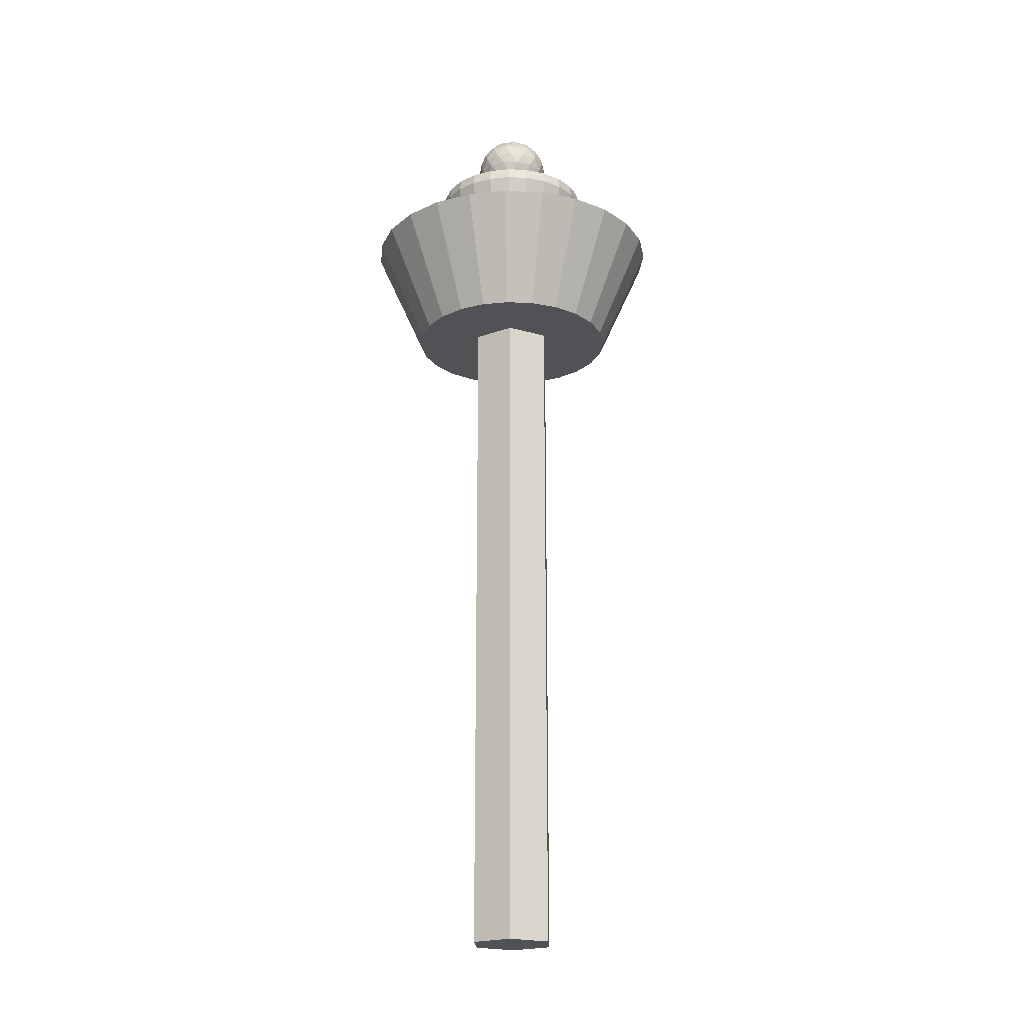
<metadata>
{"format":"obj","ext":"obj","renderer":"f3d","projection":"perspective","resolution":1024,"background":"white","views":[{"elev":-21.1,"azim":-27.3,"up":"+Y"}]}
</metadata>
<code>
v  -114.8 541.3 -419.9
v  -114.8 1083 -419.9
v  23.02 1083 -419.9
v  23.02 541.3 -419.9
v  -183.7 1083 -300.5
v  -183.7 2165 -300.5
v  23.02 2165 -419.9
v  -114.8 2165 -419.9
v  91.92 1083 -300.5
v  -114.8 0 -181.2
v  23.02 0 -181.2
v  23.02 1083 -181.2
v  -114.8 2165 -181.2
v  -114.8 1083 -181.2
v  -183.7 0 -300.5
v  -114.8 0 -419.9
v  23.02 0 -419.9
v  91.92 0 -300.5
v  288.8 2165 -300.5
v  429.5 2520 -427.9
v  446.3 2520 -300.5
v  277.4 2165 -387.1
v  243.9 2165 -467.8
v  380.3 2520 -54.46
v  243.9 2165 -133.2
v  277.4 2165 -213.9
v  429.5 2520 -173.1
v  380.3 2520 -546.6
v  302.1 2520 -648.5
v  190.8 2165 -537.2
v  200.2 2520 -726.7
v  190.8 2165 -63.89
v  302.1 2520 47.47
v  121.4 2165 -590.3
v  81.5 2520 -775.9
v  121.4 2165 -10.71
v  200.2 2520 125.7
v  40.74 2165 -623.8
v  -45.87 2520 191.6
v  -45.87 2165 34.13
v  40.74 2165 22.72
v  81.5 2520 174.8
v  -45.87 2520 -792.6
v  -45.87 2165 -635.2
v  -173.2 2520 174.8
v  -132.5 2165 22.72
v  -173.2 2520 -775.9
v  -132.5 2165 -623.8
v  -213.2 2165 -590.3
v  -213.2 2165 -10.71
v  -291.9 2520 -726.7
v  -393.9 2520 -648.5
v  -393.9 2520 47.47
v  -282.5 2165 -63.89
v  -291.9 2520 125.7
v  -282.5 2165 -537.2
v  -335.7 2165 -467.8
v  -472.1 2520 -546.6
v  -472.1 2520 -54.46
v  -335.7 2165 -133.2
v  -521.2 2520 -427.9
v  -369.1 2165 -387.1
v  -538 2520 -300.5
v  -380.5 2165 -300.5
v  -369.1 2165 -213.9
v  -521.2 2520 -173.1
v  197.4 2677 -365.7
v  168.7 2559 -358
v  80.07 2677 -518.7
v  132.2 2677 -478.6
v  111.2 2559 -457.6
v  206 2677 -300.5
v  168.7 2559 -243
v  11.61 2559 -515.1
v  65.18 2559 -492.9
v  168.7 2559 -243
v  172.3 2677 -174.6
v  -45.87 2677 -552.4
v  146.5 2559 -189.5
v  132.2 2677 -122.4
v  111.2 2559 -143.5
v  -111.1 2677 -543.8
v  -103.4 2559 -515.1
v  65.18 2559 -108.2
v  80.07 2677 -82.38
v  19.32 2677 -57.22
v  11.61 2559 -85.99
v  -202.9 2559 -457.6
v  -224 2677 -478.6
v  -171.8 2677 -518.7
v  -264 2677 -426.5
v  -202.9 2559 -457.6
v  -103.4 2559 -85.99
v  -171.8 2677 -82.38
v  -289.2 2677 -365.7
v  -260.4 2559 -358
v  -156.9 2559 -108.2
v  -260.4 2559 -243
v  -297.8 2677 -300.5
v  -268 2559 -300.5
v  -238.2 2559 -189.5
v  -289.2 2677 -235.3
v  146.5 2559 -411.6
v  65.18 2559 -492.9
v  -45.87 2559 -522.6
v  -156.9 2559 -492.9
v  -238.2 2559 -411.6
v  -260.4 2559 -358
v  -238.2 2559 -189.5
v  -103.4 2559 -85.99
v  -45.87 2559 -78.42
v  65.18 2559 -108.2
v  146.5 2559 -189.5
v  176.2 2559 -300.5
v  -132.5 2165 -623.8
v  -45.87 2165 -635.2
v  40.74 2165 -623.8
v  121.4 2165 -590.3
v  190.8 2165 -537.2
v  243.9 2165 -467.8
v  277.4 2165 -387.1
v  288.8 2165 -300.5
v  277.4 2165 -213.9
v  243.9 2165 -133.2
v  190.8 2165 -63.89
v  121.4 2165 -10.71
v  40.74 2165 22.72
v  -45.87 2165 34.13
v  -132.5 2165 22.72
v  -213.2 2165 -10.71
v  -282.5 2165 -63.89
v  -335.7 2165 -133.2
v  -369.1 2165 -213.9
v  -380.5 2165 -300.5
v  -369.1 2165 -387.1
v  -335.7 2165 -467.8
v  -282.5 2165 -537.2
v  -213.2 2165 -590.3
v  429.5 2520 -427.9
v  380.3 2520 -546.6
v  302.1 2520 -648.5
v  200.2 2520 -726.7
v  81.5 2520 -775.9
v  -45.87 2520 -792.6
v  -173.2 2520 -775.9
v  -291.9 2520 -726.7
v  -393.9 2520 -648.5
v  -472.1 2520 -546.6
v  -521.2 2520 -427.9
v  -538 2520 -300.5
v  -521.2 2520 -173.1
v  -472.1 2520 -54.46
v  -393.9 2520 47.47
v  -291.9 2520 125.7
v  -173.2 2520 174.8
v  -45.87 2520 191.6
v  81.5 2520 174.8
v  200.2 2520 125.7
v  302.1 2520 47.47
v  380.3 2520 -54.46
v  429.5 2520 -173.1
v  446.3 2520 -300.5
v  -45.87 2520 -614
v  -202.6 2520 -572
v  -317.3 2520 -457.2
v  -348.6 2520 -381.6
v  -348.6 2520 -219.4
v  -45.87 2520 12.91
v  110.8 2520 -29.08
v  175.8 2520 -78.89
v  267.6 2520 -300.5
v  -71.35 2795 -205.4
v  -45.87 2795 -202.1
v  3.339 2795 -215.3
v  23.72 2795 -230.9
v  39.37 2795 -251.3
v  49.2 2795 -326
v  -20.4 2795 -395.6
v  -144.3 2756 -300.5
v  -140.9 2795 -275
v  -144.3 2795 -300.5
v  -140.9 2756 -275
v  -131.1 2795 -251.3
v  -95.09 2756 -215.3
v  -115.5 2795 -230.9
v  -71.35 2756 -205.4
v  -95.09 2795 -215.3
v  -45.87 2756 -202.1
v  -20.4 2795 -205.4
v  3.339 2756 -215.3
v  23.72 2756 -230.9
v  39.37 2756 -251.3
v  49.2 2756 -275
v  49.2 2795 -275
v  52.55 2795 -300.5
v  52.55 2756 -300.5
v  49.2 2756 -326
v  39.37 2756 -349.7
v  39.37 2795 -349.7
v  23.72 2795 -370.1
v  3.339 2795 -385.8
v  -20.4 2756 -395.6
v  -45.87 2795 -398.9
v  -71.35 2756 -395.6
v  -71.35 2795 -395.6
v  -115.5 2756 -370.1
v  -95.09 2795 -385.8
v  -115.5 2795 -370.1
v  -131.1 2795 -349.7
v  -140.9 2795 -326
v  -45.87 2717 -562.3
v  -111.1 2756 -543.8
v  19.32 2756 -543.8
v  21.89 2717 -553.4
v  -113.6 2717 -553.4
v  -171.8 2756 -518.7
v  132.2 2756 -122.4
v  197.4 2756 -365.7
v  172.3 2756 -426.5
v  -45.87 2756 -552.4
v  -264 2756 -426.5
v  -45.87 2756 -48.64
v  19.32 2756 -57.22
v  80.07 2756 -82.38
v  -131.1 2756 -251.3
v  -115.5 2756 -230.9
v  -20.4 2756 -205.4
v  23.72 2756 -370.1
v  3.339 2756 -385.8
v  -45.87 2756 -398.9
v  -95.09 2756 -385.8
v  -131.1 2756 -349.7
v  -140.9 2756 -326
v  80.07 2756 -518.7
v  19.32 2677 -543.8
v  -176.8 2717 -527.3
v  172.3 2756 -174.6
v  197.4 2756 -235.3
v  206 2756 -300.5
v  207 2717 -368.3
v  132.2 2756 -478.6
v  85.03 2717 -527.3
v  -224 2756 -478.6
v  -272.6 2717 -431.4
v  -289.2 2756 -365.7
v  -298.8 2717 -368.3
v  -307.7 2717 -300.5
v  -297.8 2756 -300.5
v  -298.8 2717 -232.8
v  -289.2 2756 -235.3
v  -272.6 2717 -169.6
v  -264 2756 -174.6
v  -224 2756 -122.4
v  -171.8 2756 -82.38
v  -111.1 2756 -57.22
v  -45.87 2717 -38.71
v  21.89 2717 -47.63
v  180.9 2717 -169.6
v  197.4 2677 -235.3
v  215.9 2717 -300.5
v  207 2717 -232.8
v  139.3 2717 -485.6
v  180.9 2717 -431.4
v  172.3 2677 -426.5
v  -231 2717 -485.6
v  -231 2717 -115.4
v  -264 2677 -174.6
v  -224 2677 -122.4
v  -176.8 2717 -73.79
v  -113.6 2717 -47.63
v  -111.1 2677 -57.22
v  -45.87 2677 -48.64
v  139.3 2717 -115.4
v  85.03 2717 -73.79
v  175.8 2520 -522.2
v  225.6 2559 -457.2
v  110.8 2559 -572
v  175.8 2559 -522.2
v  35.25 2559 -603.3
v  -267.5 2559 -522.2
v  -317.3 2559 -457.2
v  -348.6 2559 -219.4
v  -45.87 2559 12.91
v  110.8 2559 -29.08
v  256.9 2559 -219.4
v  256.9 2559 -381.6
v  -45.87 2559 -522.6
v  -156.9 2559 -492.9
v  -268 2559 -300.5
v  -202.9 2559 -143.5
v  -156.9 2559 -108.2
v  -45.87 2559 -78.42
v  176.2 2559 -300.5
v  146.5 2559 -411.6
v  256.9 2520 -381.6
v  225.6 2520 -457.2
v  110.8 2520 -572
v  35.25 2520 -603.3
v  -127 2520 -603.3
v  -45.87 2559 -614
v  -202.6 2559 -572
v  -127 2559 -603.3
v  -267.5 2520 -522.2
v  -348.6 2559 -381.6
v  -359.3 2520 -300.5
v  -359.3 2559 -300.5
v  -317.3 2559 -143.8
v  -317.3 2520 -143.8
v  -267.5 2559 -78.89
v  -267.5 2520 -78.89
v  -202.6 2559 -29.08
v  -202.6 2520 -29.08
v  -127 2559 2.231
v  -127 2520 2.231
v  35.25 2559 2.231
v  35.25 2520 2.231
v  175.8 2559 -78.89
v  225.6 2520 -143.8
v  256.9 2520 -219.4
v  225.6 2559 -143.8
v  267.6 2559 -300.5
v  23.02 2165 -181.2
v  91.92 2165 -300.5
v  -8.108 2909 -416.8
v  -90.61 3003 -300.5
v  -45.87 3012 -300.5
v  -59.7 3003 -258
v  -45.87 3012 -300.5
v  -9.681 3003 -326.8
v  -59.7 3003 -343.1
v  -59.7 3003 -258
v  -9.681 3003 -326.8
v  -71.66 2980 -379.9
v  -59.7 3003 -343.1
v  -90.61 3003 -300.5
v  -105.3 2988 -343.7
v  -129.3 2980 -300.5
v  -143.1 2952 -258
v  -105.3 2988 -257.3
v  -23.16 2988 -230.6
v  -9.681 3003 -274.2
v  -23.16 2988 -230.6
v  -23.16 2988 -370.4
v  -59.7 3003 -343.1
v  -23.16 2988 -370.4
v  -71.66 2980 -379.9
v  -105.3 2988 -343.7
v  -129.3 2980 -300.5
v  -156.8 2943 -300.5
v  -105.3 2988 -257.3
v  -71.66 2980 -221.2
v  -71.66 2980 -221.2
v  -9.681 3003 -274.2
v  21.64 2980 -349.6
v  7.814 2952 -392.1
v  21.64 2980 -349.6
v  -23.16 2988 -370.4
v  -116.4 2952 -379.9
v  -105.3 2988 -343.7
v  -143.1 2952 -343.1
v  -156.8 2943 -300.5
v  -116.4 2952 -221.2
v  -80.15 2943 -195
v  -80.15 2943 -195
v  7.813 2952 -208.9
v  -23.16 2988 -230.6
v  21.64 2980 -251.5
v  21.64 2980 -349.6
v  7.814 2952 -392.1
v  43.87 2943 -365.7
v  -80.15 2943 -406
v  -116.4 2952 -379.9
v  -143.1 2952 -343.1
v  -143.1 2952 -258
v  -144.7 2909 -228.7
v  -165.5 2907 -274.2
v  -165.5 2907 -326.8
v  -116.4 2952 -221.2
v  -57.84 2907 -178.6
v  -107.9 2907 -194.9
v  -35.47 2952 -194.9
v  -80.15 2943 -195
v  -8.108 2909 -184.3
v  7.813 2952 -208.9
v  43.87 2943 -235.3
v  43.87 2943 -235.3
v  57.83 2952 -277.8
v  21.64 2980 -251.5
v  27.63 2988 -300.5
v  27.63 2988 -300.5
v  7.814 2952 -392.1
v  43.87 2943 -365.7
v  -35.47 2952 -406.2
v  7.814 2952 -392.1
v  -57.84 2907 -422.4
v  -80.15 2943 -406
v  -35.47 2952 -406.2
v  -107.9 2907 -406.2
v  -165.5 2907 -274.2
v  -165.5 2907 -274.2
v  -107.9 2907 -194.9
v  -35.47 2952 -194.9
v  57.83 2952 -277.8
v  57.83 2952 -323.3
v  57.83 2952 -323.3
v  35.46 2907 -392.1
v  -35.47 2952 -406.2
v  -144.7 2909 -372.4
v  -57.84 2907 -422.4
v  -107.9 2907 -406.2
v  -83.64 2867 -416.8
v  -144.7 2909 -228.7
v  -165.5 2907 -326.8
v  -158.1 2868 -349.6
v  -107.9 2907 -194.9
v  -83.64 2867 -184.3
v  -57.84 2907 -178.6
v  -33.91 2868 -178.6
v  35.46 2907 -208.9
v  53 2867 -228.7
v  57.83 2952 -277.8
v  66.37 2907 -251.5
v  66.37 2907 -349.6
v  57.83 2952 -323.3
v  -8.108 2909 -416.8
v  35.46 2907 -392.1
v  -8.108 2909 -416.8
v  -127.2 2868 -392.1
v  -144.7 2909 -372.4
v  -57.84 2907 -422.4
v  -33.91 2868 -422.4
v  -127.2 2868 -208.9
v  -158.1 2868 -251.5
v  -168.1 2867 -300.5
v  -158.1 2868 -349.6
v  -83.64 2867 -184.3
v  -33.91 2868 -178.6
v  -8.108 2909 -184.3
v  16.11 2868 -194.9
v  35.46 2907 -208.9
v  66.37 2907 -251.5
v  76.34 2909 -300.5
v  66.37 2907 -349.6
v  73.77 2868 -326.8
v  35.46 2907 -392.1
v  16.11 2868 -406.2
v  66.37 2907 -349.6
v  53 2867 -372.4
v  -127.2 2868 -392.1
v  -33.91 2868 -422.4
v  -127.2 2868 -208.9
v  -99.56 2824 -208.9
v  -135.6 2832 -235.3
v  -158.1 2868 -251.5
v  -168.1 2867 -300.5
v  -168.1 2867 -300.5
v  -149.6 2824 -323.3
v  -83.64 2867 -184.3
v  -11.6 2832 -195
v  -11.6 2832 -195
v  53 2867 -228.7
v  76.34 2909 -300.5
v  73.77 2868 -274.2
v  16.11 2868 -406.2
v  53 2867 -372.4
v  53 2867 -372.4
v  -135.6 2832 -365.7
v  -83.64 2867 -416.8
v  -11.6 2832 -406
v  -99.56 2824 -208.9
v  -113.4 2796 -251.5
v  -149.6 2824 -277.8
v  -149.6 2824 -323.3
v  -56.28 2824 -194.9
v  -11.6 2832 -195
v  16.11 2868 -194.9
v  24.65 2824 -221.2
v  65.05 2832 -300.5
v  73.77 2868 -274.2
v  24.65 2824 -379.9
v  16.11 2868 -406.2
v  73.77 2868 -326.8
v  51.4 2824 -343.1
v  -135.6 2832 -365.7
v  -99.56 2824 -392.1
v  -56.28 2824 -406.2
v  -68.59 2788 -370.4
v  -11.6 2832 -406
v  -113.4 2796 -251.5
v  -119.4 2788 -300.5
v  -149.6 2824 -277.8
v  -113.4 2796 -349.6
v  -56.28 2824 -194.9
v  24.65 2824 -221.2
v  51.4 2824 -258
v  65.05 2832 -300.5
v  24.65 2824 -379.9
v  13.59 2788 -343.7
v  24.65 2824 -379.9
v  51.4 2824 -343.1
v  37.57 2796 -300.5
v  -99.56 2824 -392.1
v  -113.4 2796 -349.6
v  -56.28 2824 -406.2
v  -20.09 2796 -379.9
v  -82.07 2772 -274.2
v  -68.59 2788 -230.6
v  -119.4 2788 -300.5
v  -82.07 2772 -274.2
v  -113.4 2796 -349.6
v  -32.05 2772 -258
v  -68.59 2788 -230.6
v  -20.09 2796 -221.2
v  51.4 2824 -258
v  37.57 2796 -300.5
v  -20.09 2796 -379.9
v  13.59 2788 -343.7
v  -68.59 2788 -370.4
v  -82.07 2772 -326.8
v  13.59 2788 -257.3
v  -20.09 2796 -221.2
v  -32.05 2772 -258
v  37.57 2796 -300.5
v  13.59 2788 -257.3
v  -82.07 2772 -326.8
v  -45.87 2764 -300.5
v  -1.137 2772 -300.5
v  -1.137 2772 -300.5
v  -32.05 2772 -343.1
v  -45.87 2764 -300.5
v  -1.137 2772 -300.5
v  -32.05 2772 -343.1
g Airport_Tower
f 1 2 3 4
f 16 15 5
f 16 5 6 8
f 16 8 2 1
f 7 3 2 8
f 18 17 4 3
f 18 3 7 323
f 18 323 9
f 16 1 4 17
f 15 10 14
f 15 14 13 6
f 15 6 5
f 11 18 9
f 11 9 323 322
f 11 322 12
f 10 11 12
f 10 12 322 13
f 10 13 14
f 10 15 16 17
f 10 17 18 11
f 21 19 22 20
f 27 26 19 21
f 20 22 23 28
f 24 25 26 27
f 28 23 30 29
f 33 32 25 24
f 29 30 34 31
f 37 36 32 33
f 31 34 38 35
f 42 41 36 37
f 35 38 44 43
f 39 40 41 42
f 43 44 48 47
f 45 46 40 39
f 47 48 49 51
f 55 50 46 45
f 51 49 56 52
f 53 54 50 55
f 52 56 57 58
f 59 60 54 53
f 58 57 62 61
f 66 65 60 59
f 61 62 64 63
f 63 64 65 66
f 26 25 32 22
f 32 36 41 46
f 41 40 46
f 46 50 54 65
f 54 60 65
f 65 64 62 56
f 62 57 56
f 46 65 56 22
f 56 49 48 38
f 48 44 38
f 38 34 30 22
f 30 23 22
f 56 38 22
f 32 46 22
f 19 26 22
f 28 29 31 21
f 31 35 43 51
f 43 47 51
f 51 52 58 63
f 58 61 63
f 63 66 59 55
f 59 53 55
f 51 63 55 21
f 55 45 39 37
f 39 42 37
f 37 33 24 21
f 24 27 21
f 55 37 21
f 31 51 21
f 20 28 21
f 294 264 67 68
f 71 70 264 294
f 68 67 72 293
f 75 69 70 71
f 293 72 259 73
f 74 235 69 75
f 76 259 77 113
f 287 78 235 74
f 79 77 80 81
f 83 82 78 287
f 81 80 85 84
f 288 90 82 83
f 84 85 86 87
f 88 89 90 288
f 87 86 272 292
f 107 91 89 92
f 292 272 271 110
f 96 95 91 107
f 93 271 94 291
f 289 99 95 96
f 97 94 268 290
f 98 102 99 100
f 290 268 267 101
f 101 267 102 98
f 103 71 104 74
f 103 74 105 83
f 103 83 106 88
f 103 88 107 108
f 103 108 289 98
f 103 98 109 290
f 103 290 291 110
f 103 110 111 87
f 103 87 112 81
f 103 81 113 73
f 103 73 114 68
f 181 180 183 185
f 181 185 187 172
f 181 172 173 189
f 181 189 174 175
f 181 175 176 194
f 181 194 195 177
f 181 177 199 200
f 181 200 201 178
f 181 178 203 205
f 181 205 207 208
f 181 208 209 210
f 179 182 180 181
f 182 225 183 180
f 225 226 185 183
f 226 184 187 185
f 184 186 172 187
f 186 188 173 172
f 188 227 189 173
f 227 190 174 189
f 190 191 175 174
f 191 192 176 175
f 192 193 194 176
f 193 196 195 194
f 196 197 177 195
f 197 198 199 177
f 198 228 200 199
f 228 229 201 200
f 229 202 178 201
f 202 230 203 178
f 230 204 205 203
f 204 231 207 205
f 231 206 208 207
f 206 232 209 208
f 232 233 210 209
f 233 179 181 210
f 220 211 215 212
f 213 214 211 220
f 211 78 82 215
f 212 215 236 216
f 234 242 214 213
f 78 211 214 235
f 215 82 90 236
f 216 236 265 243
f 217 273 258 237
f 237 258 261 238
f 238 261 260 239
f 239 260 240 218
f 218 240 263 219
f 219 263 262 241
f 241 262 242 234
f 243 265 244 221
f 221 244 246 245
f 245 246 247 248
f 248 247 249 250
f 250 249 251 252
f 252 251 266 253
f 253 266 269 254
f 254 269 270 255
f 255 270 256 222
f 222 256 257 223
f 223 257 274 224
f 224 274 273 217
f 235 214 242 69
f 236 90 89 265
f 77 258 273 80
f 259 261 258 77
f 72 260 261 259
f 67 240 260 72
f 264 263 240 67
f 70 262 263 264
f 69 242 262 70
f 265 89 91 244
f 244 91 95 246
f 246 95 99 247
f 247 99 102 249
f 267 251 249 102
f 268 266 251 267
f 94 269 266 268
f 271 270 269 94
f 272 256 270 271
f 86 257 256 272
f 85 274 257 86
f 80 273 274 85
f 216 243 221 220
f 221 245 248 252
f 248 250 252
f 252 253 254 222
f 254 255 222
f 222 223 224 237
f 224 217 237
f 252 222 237 220
f 237 238 239 219
f 239 218 219
f 219 241 234 220
f 234 213 220
f 237 219 220
f 221 252 220
f 212 216 220
f 296 275 278 276
f 275 297 277 278
f 295 296 276 286
f 297 298 279 277
f 298 163 300 279
f 163 299 302 300
f 299 164 301 302
f 164 303 280 301
f 303 165 281 280
f 165 166 304 281
f 166 305 306 304
f 305 167 282 306
f 167 308 307 282
f 308 310 309 307
f 310 312 311 309
f 312 314 313 311
f 314 168 283 313
f 168 316 315 283
f 316 169 284 315
f 169 170 317 284
f 170 318 320 317
f 318 319 285 320
f 319 171 321 285
f 171 295 286 321
f 277 279 300 276
f 300 302 301 281
f 301 280 281
f 281 304 306 307
f 306 282 307
f 307 309 311 283
f 311 313 283
f 281 307 283 276
f 283 315 284 320
f 284 317 320
f 320 285 321 276
f 321 286 276
f 283 320 276
f 300 281 276
f 278 277 276
f 6 13 322 323
f 6 323 7 8
f 431 425 446
f 446 324 431
f 328 325 327
f 327 325 326
f 328 334 325
f 325 334 326
f 335 350 327
f 327 350 335
f 328 327 341
f 341 327 326
f 328 329 344
f 344 329 328
f 344 336 325
f 325 336 330
f 325 337 350
f 350 337 325
f 331 350 352
f 352 350 331
f 331 342 353
f 353 342 327
f 328 341 332
f 332 353 328
f 332 343 344
f 344 357 332
f 344 346 336
f 336 333 334
f 335 336 337
f 337 336 335
f 337 338 339
f 339 338 337
f 339 378 351
f 352 378 339
f 327 352 340
f 342 352 327
f 341 342 367
f 388 342 341
f 341 389 329
f 329 389 341
f 332 356 343
f 357 354 332
f 344 343 333
f 333 345 344
f 346 358 336
f 336 358 333
f 347 360 337
f 337 373 347
f 348 349 338
f 338 349 348
f 350 338 378
f 378 338 350
f 351 378 364
f 364 378 352
f 352 381 340
f 342 381 352
f 342 365 367
f 388 365 342
f 341 367 390
f 390 367 353
f 332 389 356
f 354 389 332
f 356 355 357
f 357 355 356
f 357 407 333
f 333 393 345
f 346 396 358
f 358 396 333
f 359 358 373
f 373 372 336
f 337 360 361
f 361 373 337
f 376 338 361
f 361 338 376
f 375 362 338
f 338 362 375
f 380 363 378
f 362 382 380
f 351 364 381
f 402 364 352
f 340 381 365
f 365 381 366
f 367 365 385
f 386 365 388
f 367 403 389
f 389 387 367
f 389 405 368
f 354 404 389
f 356 392 369
f 369 370 356
f 357 369 393
f 393 369 357
f 346 393 396
f 396 393 333
f 398 358 371
f 371 372 398
f 408 373 358
f 372 373 408
f 413 361 360
f 373 361 413
f 375 374 376
f 376 374 375
f 349 413 376
f 376 377 349
f 380 378 375
f 375 378 401
f 364 380 379
f 379 380 382
f 379 381 364
f 382 381 379
f 383 384 381
f 381 384 383
f 419 385 365
f 365 386 419
f 367 385 403
f 387 385 388
f 389 403 405
f 405 403 390
f 356 405 392
f 370 405 356
f 406 391 392
f 392 391 406
f 324 393 394
f 394 393 324
f 395 396 407
f 397 396 409
f 408 358 398
f 398 372 408
f 396 395 398
f 398 409 396
f 413 360 408
f 429 373 413
f 433 375 399
f 399 375 433
f 413 434 376
f 400 434 377
f 451 380 375
f 375 401 451
f 380 416 417
f 417 416 380
f 383 402 379
f 379 402 383
f 440 365 383
f 383 365 440
f 385 419 441
f 441 419 386
f 422 403 385
f 385 387 422
f 462 404 403
f 403 404 462
f 423 392 405
f 405 370 423
f 324 369 406
f 406 369 324
f 392 423 426
f 426 423 370
f 409 407 324
f 324 407 409
f 449 408 410
f 410 408 449
f 409 411 410
f 398 411 409
f 414 413 408
f 408 377 414
f 451 412 433
f 433 412 451
f 376 434 433
f 433 456 376
f 413 414 434
f 434 414 377
f 415 451 416
f 416 451 401
f 379 416 418
f 418 416 379
f 418 383 417
f 417 383 418
f 439 419 383
f 383 419 439
f 419 420 422
f 422 420 419
f 462 421 422
f 422 421 462
f 423 424 462
f 462 424 423
f 446 425 406
f 426 324 446
f 423 465 406
f 406 465 423
f 431 409 427
f 427 409 431
f 414 429 428
f 428 429 414
f 398 468 449
f 449 411 398
f 430 431 411
f 411 431 430
f 453 432 433
f 433 432 453
f 434 491 433
f 433 491 456
f 435 457 434
f 434 457 435
f 451 470 436
f 458 470 451
f 416 493 437
f 437 493 416
f 476 438 418
f 418 438 476
f 440 439 420
f 420 439 440
f 441 420 463
f 463 420 441
f 463 442 422
f 422 442 463
f 444 443 462
f 462 443 444
f 445 465 446
f 446 448 426
f 447 444 465
f 448 444 423
f 484 414 449
f 449 414 467
f 468 502 428
f 449 502 411
f 431 486 468
f 411 486 450
f 451 453 452
f 452 453 451
f 454 491 453
f 453 491 454
f 455 457 491
f 491 457 456
f 414 484 457
f 457 467 414
f 416 470 474
f 493 470 458
f 418 493 459
f 459 493 418
f 460 439 418
f 418 439 460
f 439 477 461
f 461 477 439
f 461 495 463
f 479 495 420
f 482 462 463
f 463 462 482
f 465 480 446
f 464 480 465
f 444 500 465
f 466 500 444
f 428 502 467
f 467 502 449
f 468 486 502
f 502 486 411
f 431 469 486
f 486 488 450
f 471 470 453
f 453 470 471
f 489 453 472
f 472 453 489
f 508 491 473
f 473 491 508
f 503 457 484
f 467 457 503
f 507 474 470
f 470 493 512
f 521 475 493
f 493 475 521
f 476 459 477
f 494 459 439
f 420 477 514
f 495 477 420
f 463 495 478
f 496 495 479
f 496 444 463
f 463 444 496
f 448 500 480
f 480 500 448
f 446 480 488
f 488 480 481
f 482 496 483
f 500 496 482
f 503 484 502
f 485 467 503
f 487 502 504
f 486 485 487
f 488 431 464
f 464 431 488
f 516 486 469
f 488 486 516
f 507 470 489
f 489 470 512
f 489 491 490
f 490 491 489
f 508 457 492
f 492 457 508
f 521 474 512
f 512 493 513
f 521 477 459
f 459 494 521
f 524 514 477
f 477 495 524
f 501 478 495
f 495 496 501
f 498 497 500
f 500 497 498
f 516 469 499
f 499 488 516
f 501 500 478
f 496 500 501
f 503 502 487
f 487 485 503
f 487 504 505
f 505 486 487
f 506 507 489
f 489 512 506
f 509 489 508
f 508 489 509
f 525 508 510
f 510 508 525
f 511 521 512
f 512 513 522
f 520 477 521
f 521 494 524
f 501 514 524
f 524 495 515
f 516 480 498
f 498 480 516
f 517 483 501
f 501 483 498
f 525 503 518
f 518 503 525
f 529 487 516
f 516 487 529
f 511 512 509
f 509 512 522
f 509 490 519
f 525 490 509
f 522 520 521
f 521 524 522
f 528 523 524
f 524 523 528
f 529 505 517
f 498 505 529
f 528 517 501
f 501 498 528
f 525 487 532
f 532 487 525
f 530 511 509
f 509 522 530
f 526 509 519
f 525 509 526
f 528 520 522
f 522 524 527
f 532 517 528
f 528 498 529
f 530 525 529
f 529 525 526
f 526 531 522
f 522 531 526
f 526 532 528
f 528 529 526

</code>
